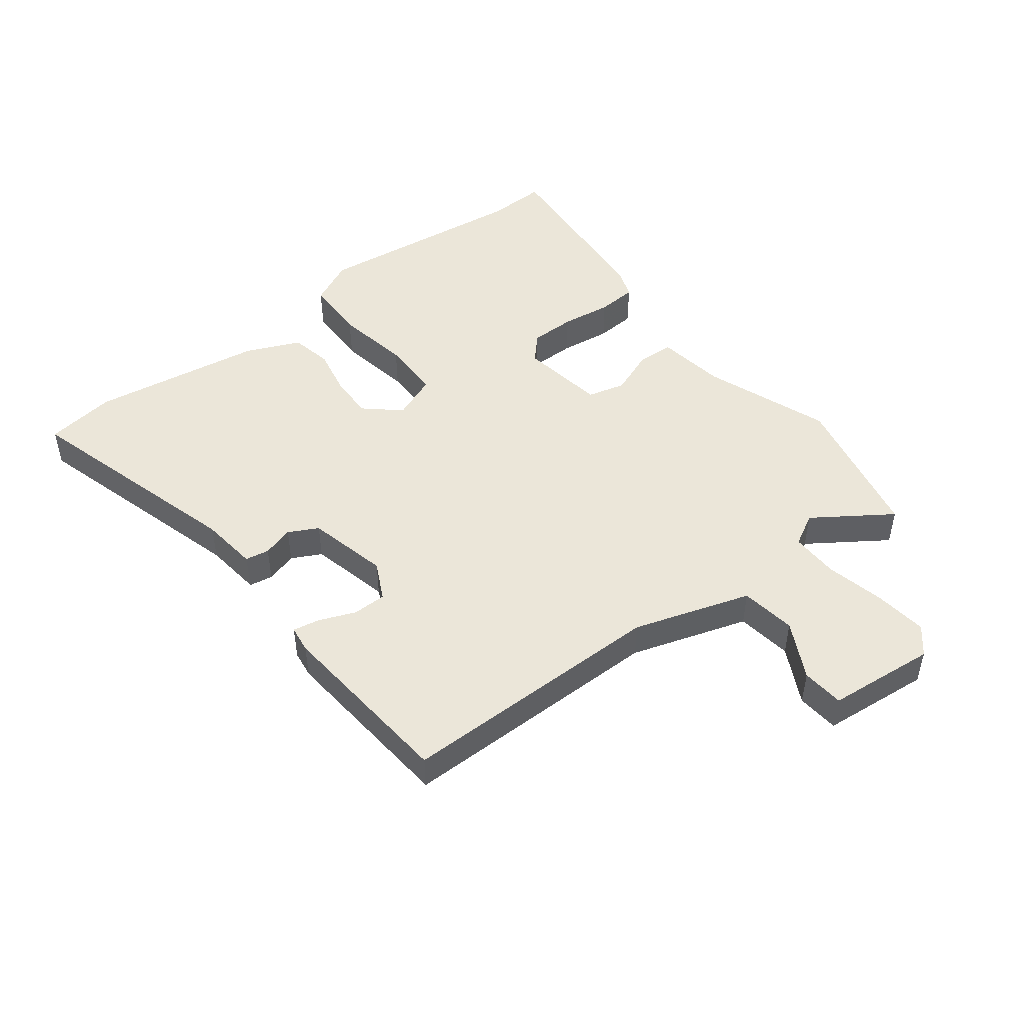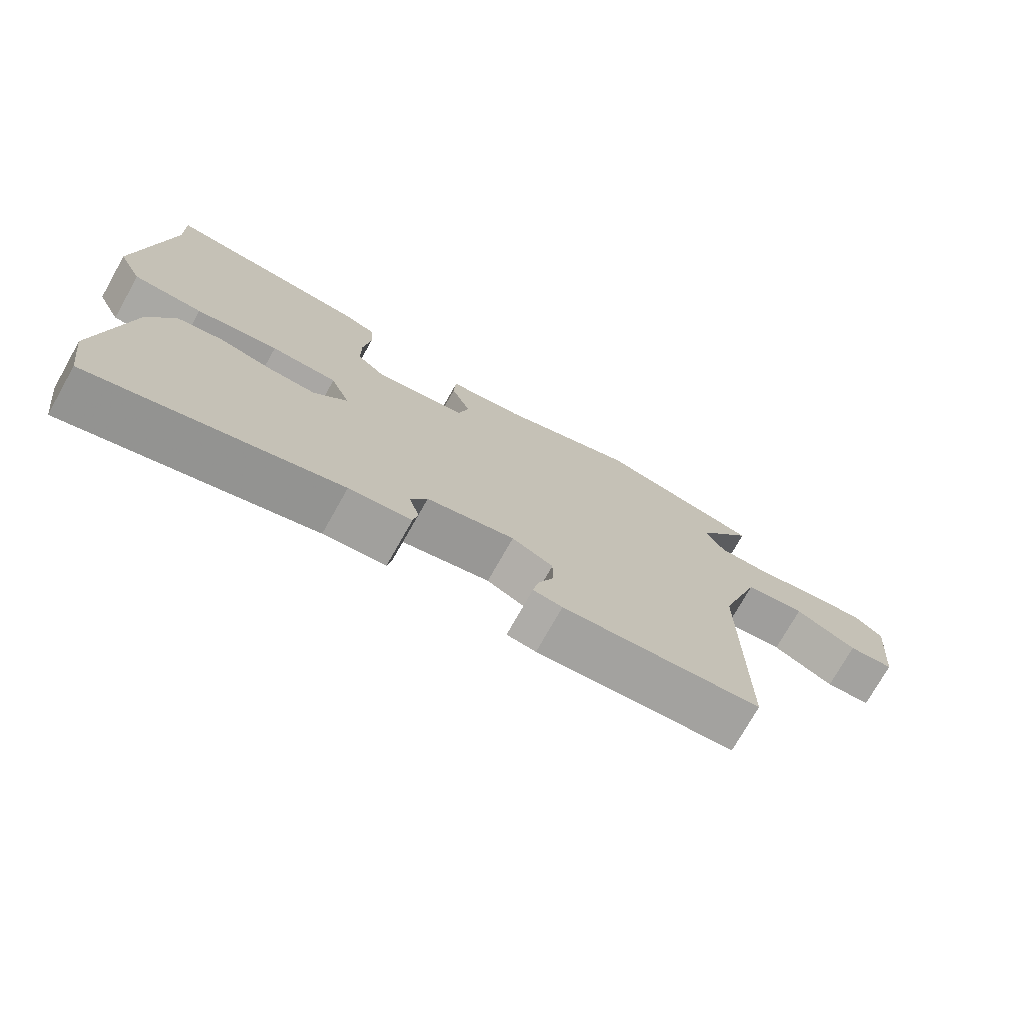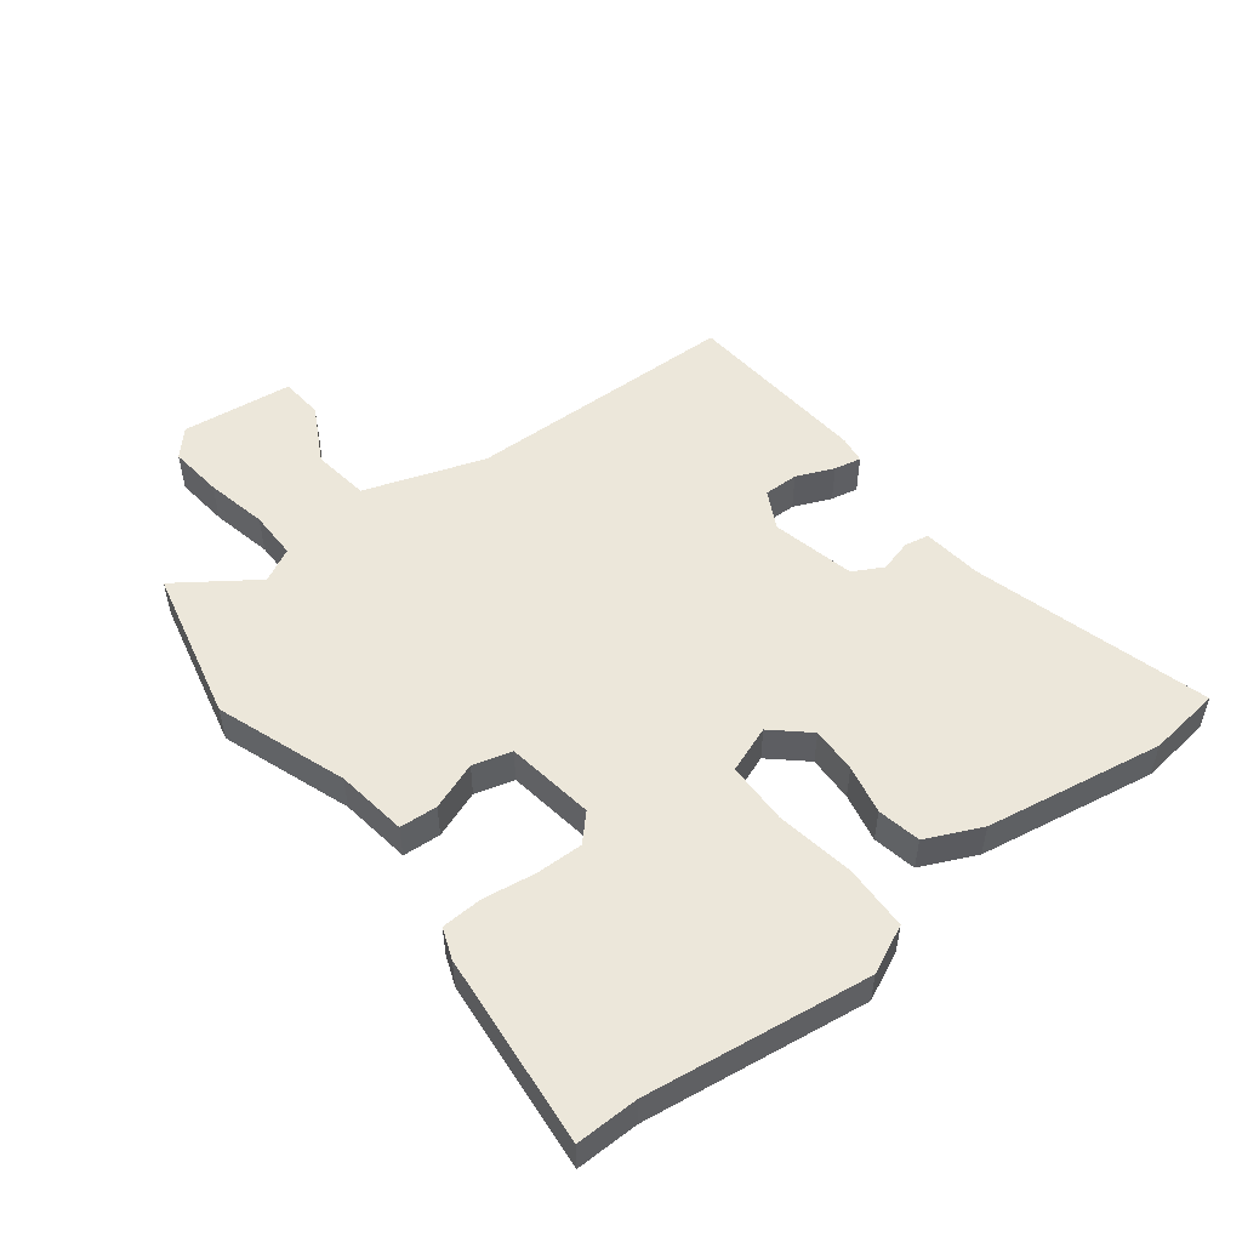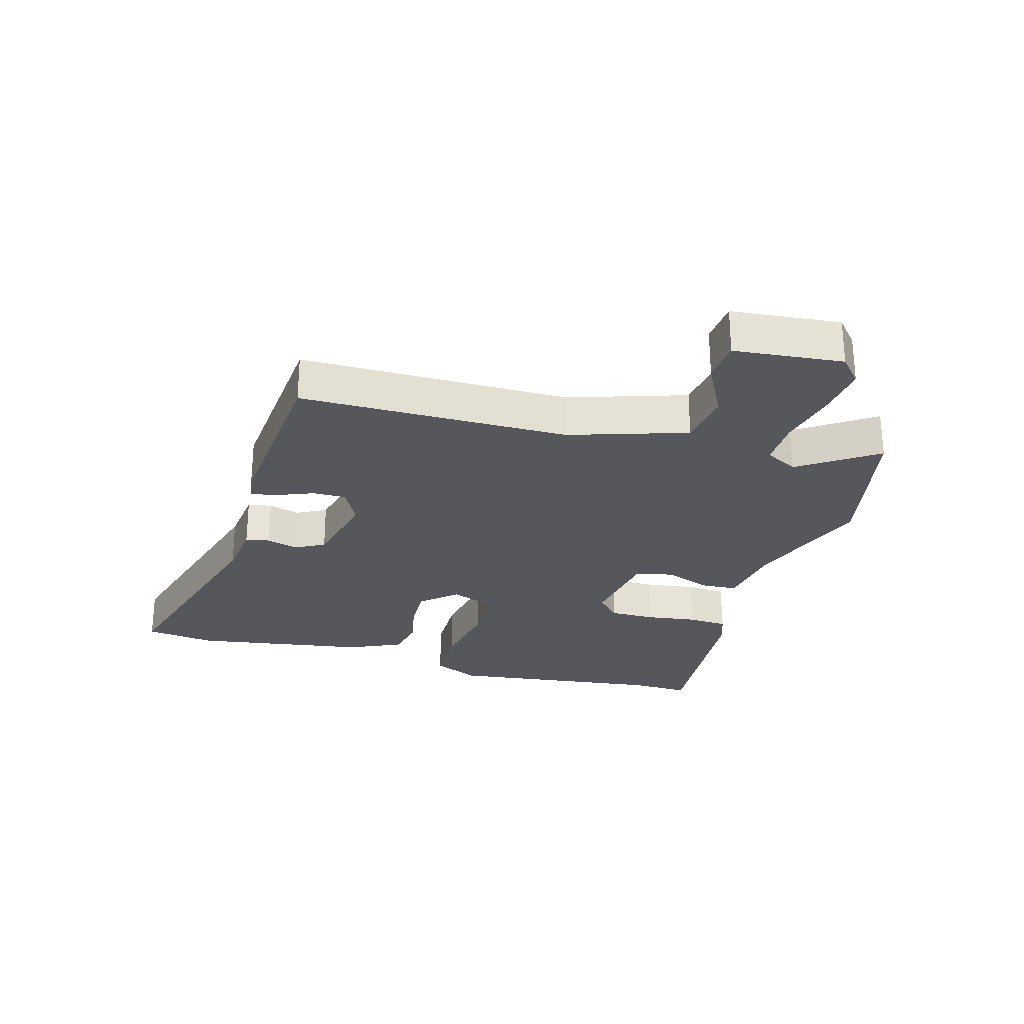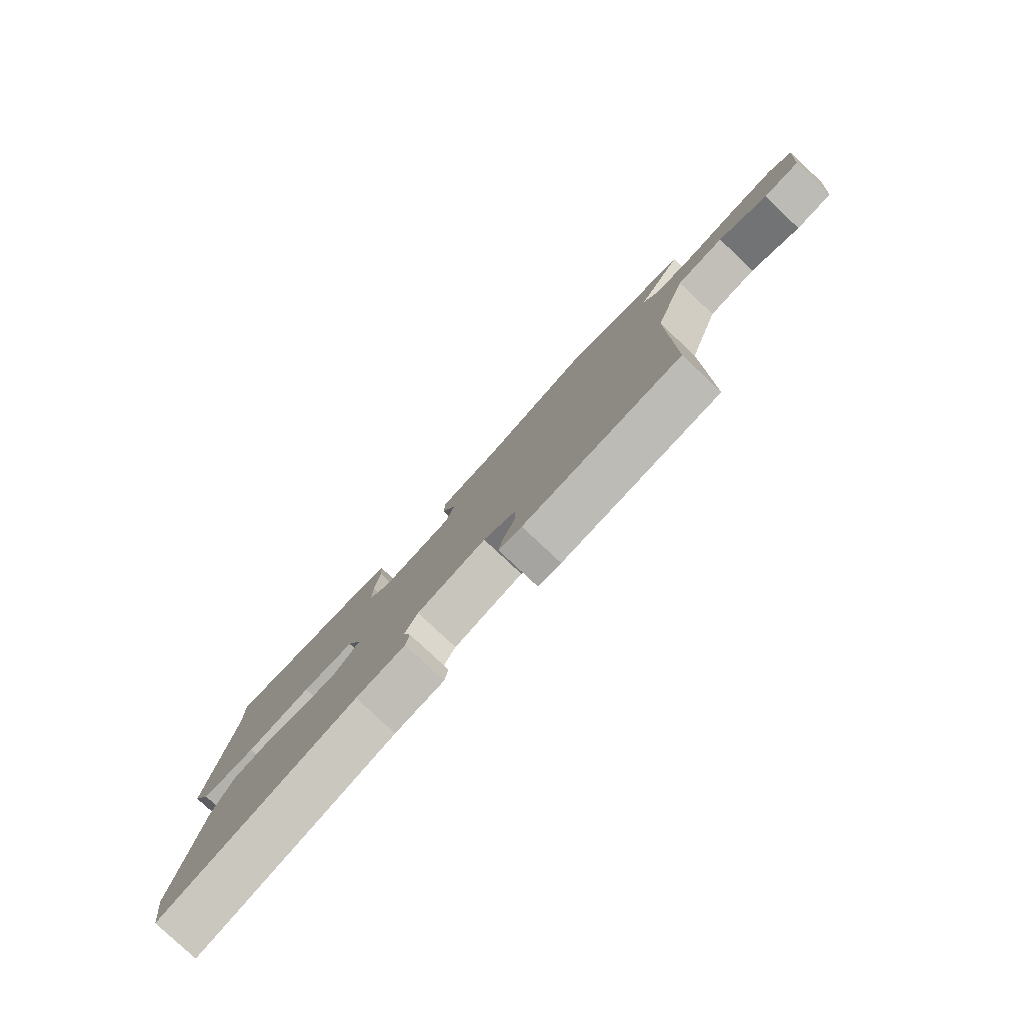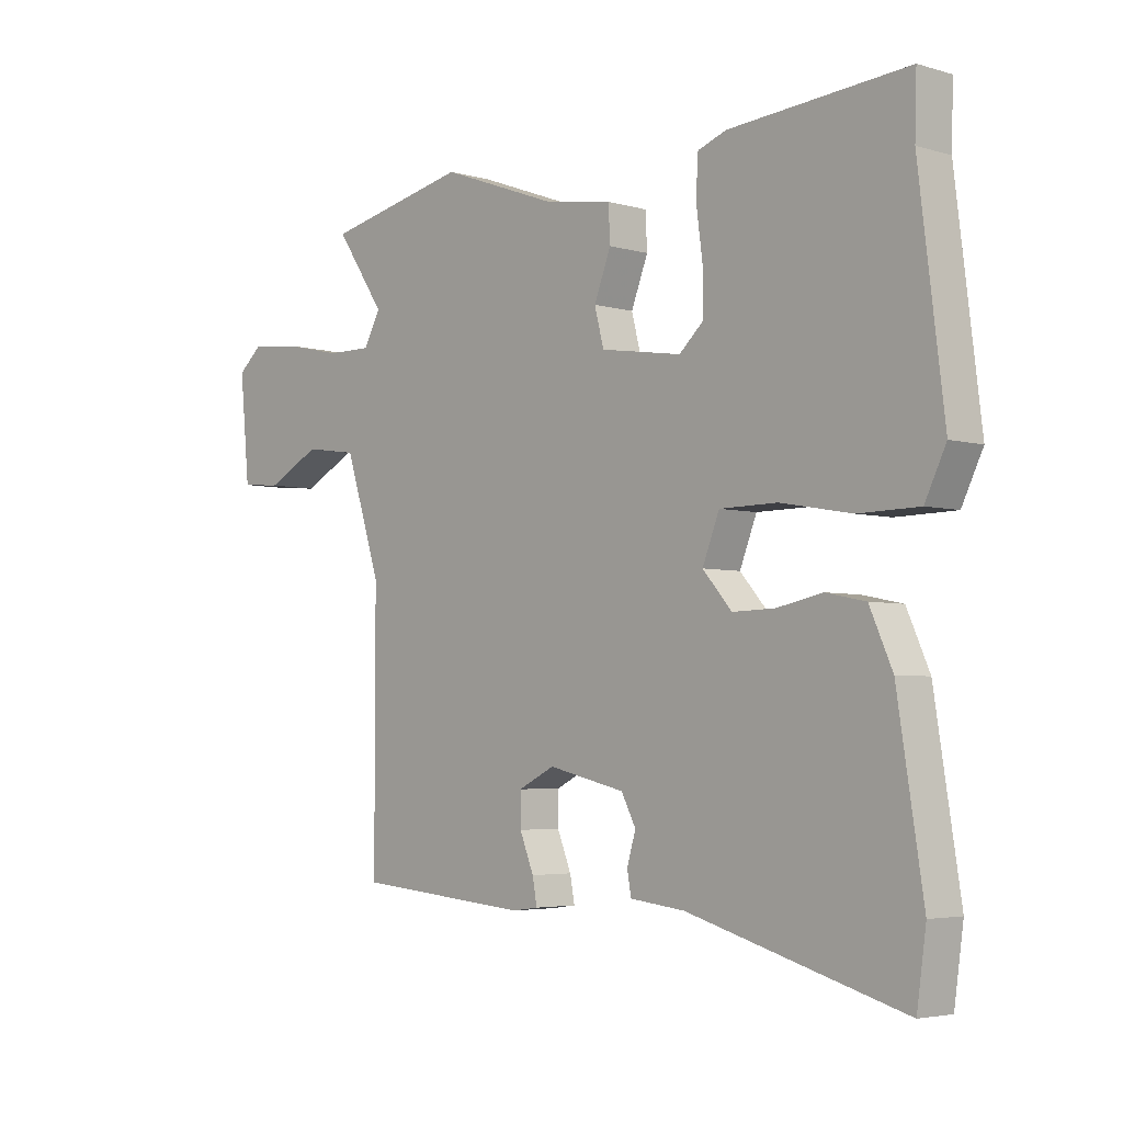
<metadata>
{"format":"obj","ext":"obj","renderer":"f3d","projection":"perspective","resolution":1024,"background":"white","views":[{"elev":48.4,"azim":-127.5,"up":"+Y"},{"elev":-74.5,"azim":150.6,"up":"+Z"},{"elev":51.5,"azim":53.1,"up":"+Y"},{"elev":-26.8,"azim":-105.7,"up":"+Y"},{"elev":-80.0,"azim":-133.2,"up":"+Z"},{"elev":-4.1,"azim":46.5,"up":"+Z"}]}
</metadata>
<code>
v -0.583 0.07 0.482
v -0.336 0.07 0.535
v -0.131 0.07 0.459
v -0.018 0.07 0.442
v -0.015 0.07 0.382
v -0.044 0.07 0.307
v -0.028 0.07 0.245
v 0.112 0.07 0.223
v 0.153 0.07 0.261
v 0.153 0.07 0.335
v 0.142 0.07 0.418
v 0.146 0.07 0.483
v 0.195 0.07 0.501
v 0.501 0.07 0.526
v 0.498 0.07 0.428
v 0.541 0.07 0.075
v 0.505 0.07 0
v 0.402 0.07 -0.002
v 0.279 0.07 0.02
v 0.18 0.07 0.019
v 0.151 0.07 -0.055
v 0.201 0.07 -0.112
v 0.274 0.07 -0.11
v 0.352 0.07 -0.094
v 0.42 0.07 -0.108
v 0.459 0.07 -0.196
v 0.503 0.07 -0.478
v 0.487 0.07 -0.593
v 0.116 0.07 -0.487
v 0.022 0.07 -0.476
v 0.015 0.07 -0.437
v 0.03 0.07 -0.386
v 0.005 0.07 -0.338
v -0.127 0.07 -0.307
v -0.189 0.07 -0.338
v -0.189 0.07 -0.393
v -0.165 0.07 -0.453
v -0.157 0.07 -0.496
v -0.201 0.07 -0.502
v -0.501 0.07 -0.476
v -0.501 0.07 -0.039
v -0.562 0.07 0.152
v -0.653 0.07 0.165
v -0.746 0.07 0.117
v -0.815 0.07 0.123
v -0.832 0.07 0.3
v -0.789 0.07 0.337
v -0.703 0.07 0.327
v -0.605 0.07 0.305
v -0.527 0.07 0.304
v -0.498 0.07 0.357
v -0.583 0 0.482
v -0.336 0 0.535
v -0.131 0 0.459
v -0.018 0 0.442
v -0.015 0 0.382
v -0.044 0 0.307
v -0.028 0 0.245
v 0.112 0 0.223
v 0.153 0 0.261
v 0.153 0 0.335
v 0.142 0 0.418
v 0.146 0 0.483
v 0.195 0 0.501
v 0.501 0 0.526
v 0.498 0 0.428
v 0.541 0 0.075
v 0.505 0 0
v 0.402 0 -0.002
v 0.279 0 0.02
v 0.18 0 0.019
v 0.151 0 -0.055
v 0.201 0 -0.112
v 0.274 0 -0.11
v 0.352 0 -0.094
v 0.42 0 -0.108
v 0.459 0 -0.196
v 0.503 0 -0.478
v 0.487 0 -0.593
v 0.116 0 -0.487
v 0.022 0 -0.476
v 0.015 0 -0.437
v 0.03 0 -0.386
v 0.005 0 -0.338
v -0.127 0 -0.307
v -0.189 0 -0.338
v -0.189 0 -0.393
v -0.165 0 -0.453
v -0.157 0 -0.496
v -0.201 0 -0.502
v -0.501 0 -0.476
v -0.501 0 -0.039
v -0.562 0 0.152
v -0.653 0 0.165
v -0.746 0 0.117
v -0.815 0 0.123
v -0.832 0 0.3
v -0.789 0 0.337
v -0.703 0 0.327
v -0.605 0 0.305
v -0.527 0 0.304
v -0.498 0 0.357
f 46 47 48 49
f 46 49 50
f 43 44 45 46
f 42 43 46 50
f 41 42 50 51
f 39 40 41 51
f 36 37 38 39
f 35 36 39 51
f 29 30 31 32
f 29 32 33
f 28 29 33
f 27 28 33
f 26 27 33
f 23 24 25 26
f 22 23 26 33
f 21 22 33 34
f 16 17 18 19
f 15 16 19 20
f 14 15 20
f 13 14 20
f 10 11 12 13
f 9 10 13 20
f 8 9 20 21
f 3 4 5 6
f 3 6 7
f 51 1 2 3
f 51 3 7
f 35 51 7
f 21 34 35
f 7 8 21 35
f 100 99 98 97
f 101 100 97
f 97 96 95 94
f 101 97 94 93
f 102 101 93 92
f 102 92 91 90
f 90 89 88 87
f 102 90 87 86
f 83 82 81 80
f 84 83 80
f 84 80 79
f 84 79 78
f 84 78 77
f 77 76 75 74
f 84 77 74 73
f 85 84 73 72
f 70 69 68 67
f 71 70 67 66
f 71 66 65
f 71 65 64
f 64 63 62 61
f 71 64 61 60
f 72 71 60 59
f 57 56 55 54
f 58 57 54
f 54 53 52 102
f 58 54 102
f 58 102 86
f 86 85 72
f 86 72 59 58
f 1 52 53 2
f 2 53 54 3
f 3 54 55 4
f 4 55 56 5
f 5 56 57 6
f 6 57 58 7
f 7 58 59 8
f 8 59 60 9
f 9 60 61 10
f 10 61 62 11
f 11 62 63 12
f 12 63 64 13
f 13 64 65 14
f 14 65 66 15
f 15 66 67 16
f 16 67 68 17
f 17 68 69 18
f 18 69 70 19
f 19 70 71 20
f 20 71 72 21
f 21 72 73 22
f 22 73 74 23
f 23 74 75 24
f 24 75 76 25
f 25 76 77 26
f 26 77 78 27
f 27 78 79 28
f 28 79 80 29
f 29 80 81 30
f 30 81 82 31
f 31 82 83 32
f 32 83 84 33
f 33 84 85 34
f 34 85 86 35
f 35 86 87 36
f 36 87 88 37
f 37 88 89 38
f 38 89 90 39
f 39 90 91 40
f 40 91 92 41
f 41 92 93 42
f 42 93 94 43
f 43 94 95 44
f 44 95 96 45
f 45 96 97 46
f 46 97 98 47
f 47 98 99 48
f 48 99 100 49
f 49 100 101 50
f 50 101 102 51
f 51 102 52 1

</code>
